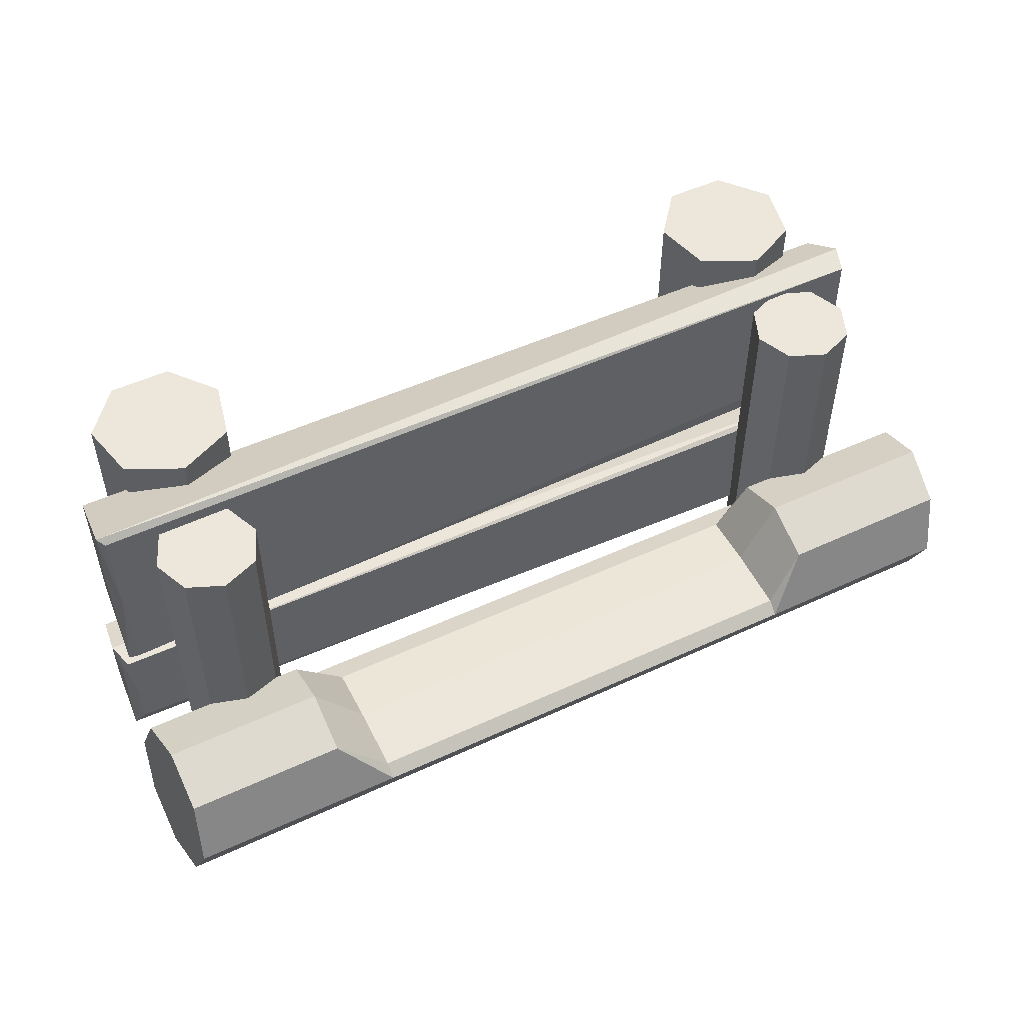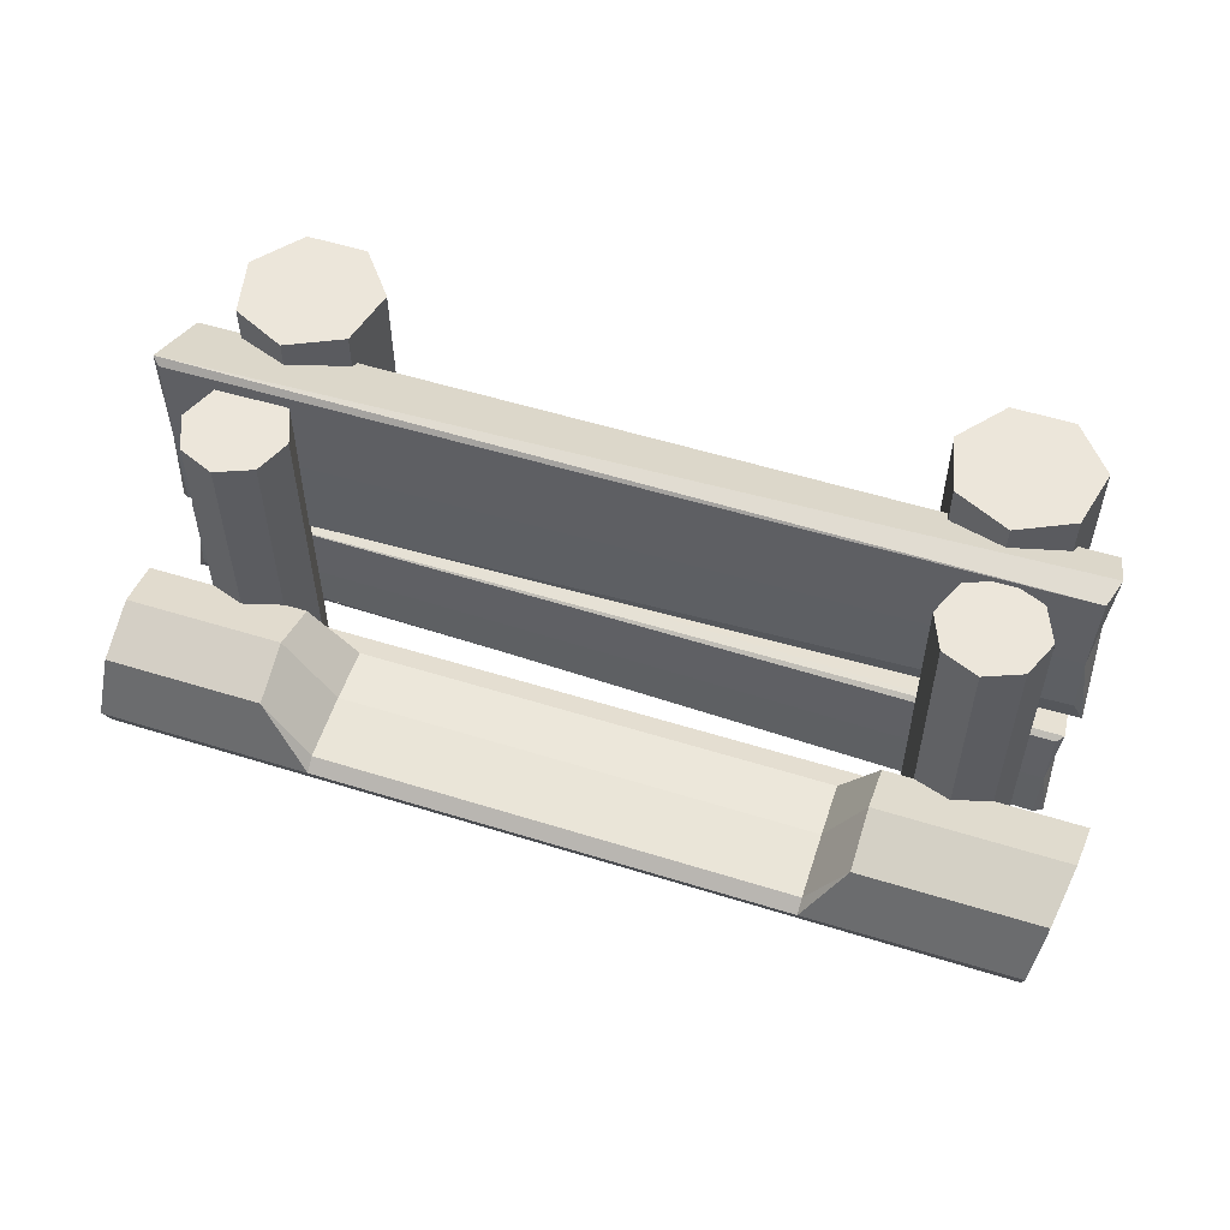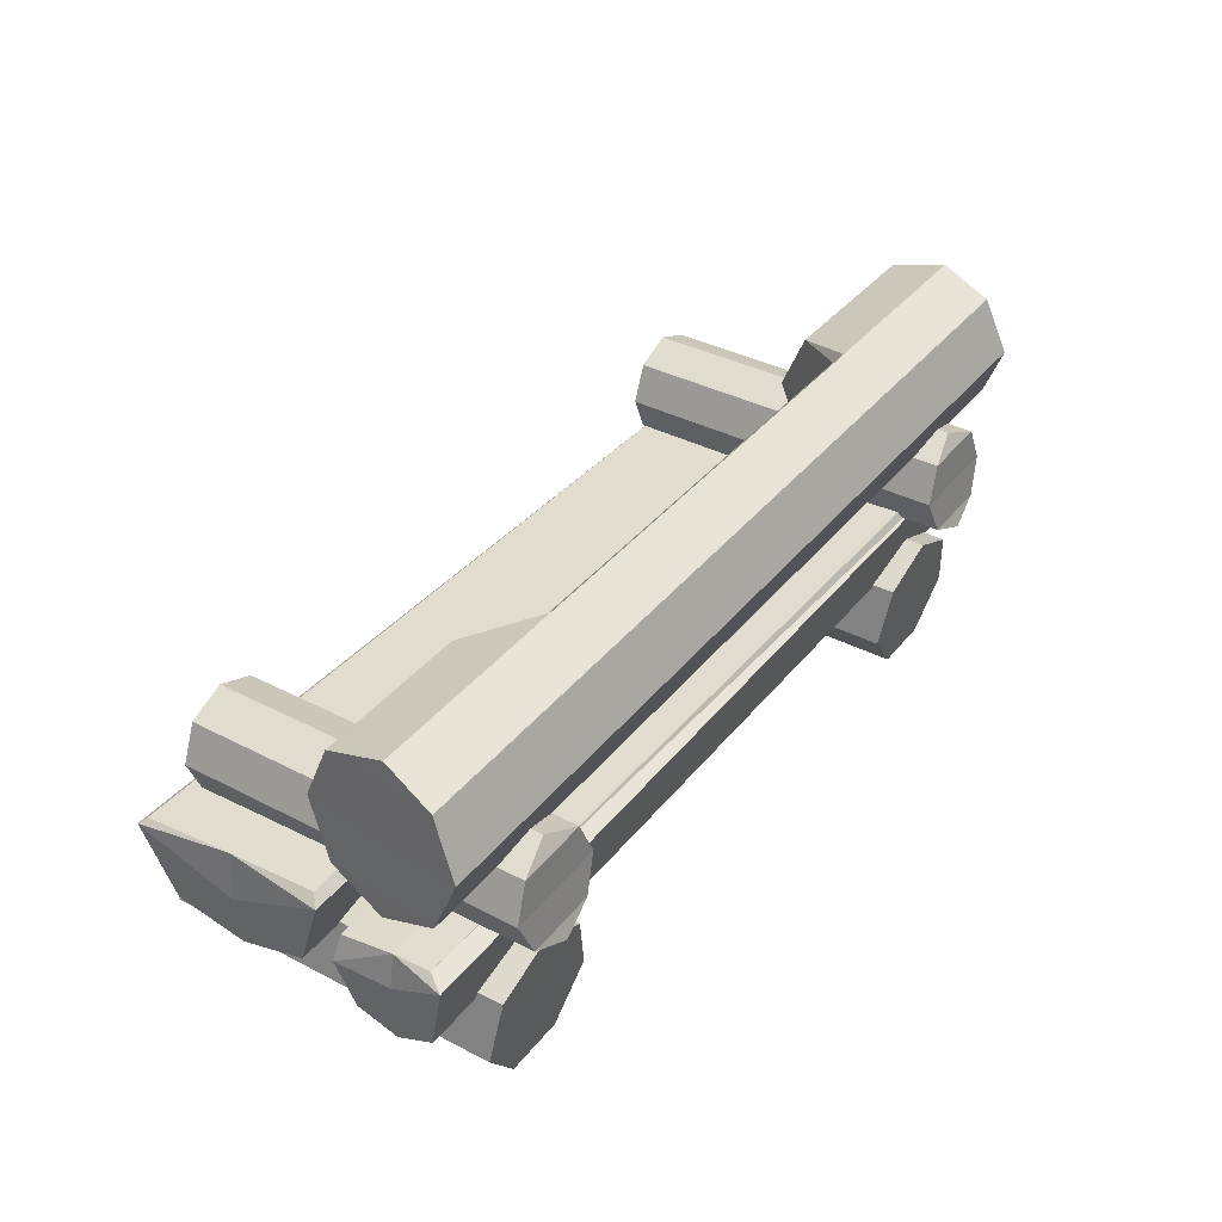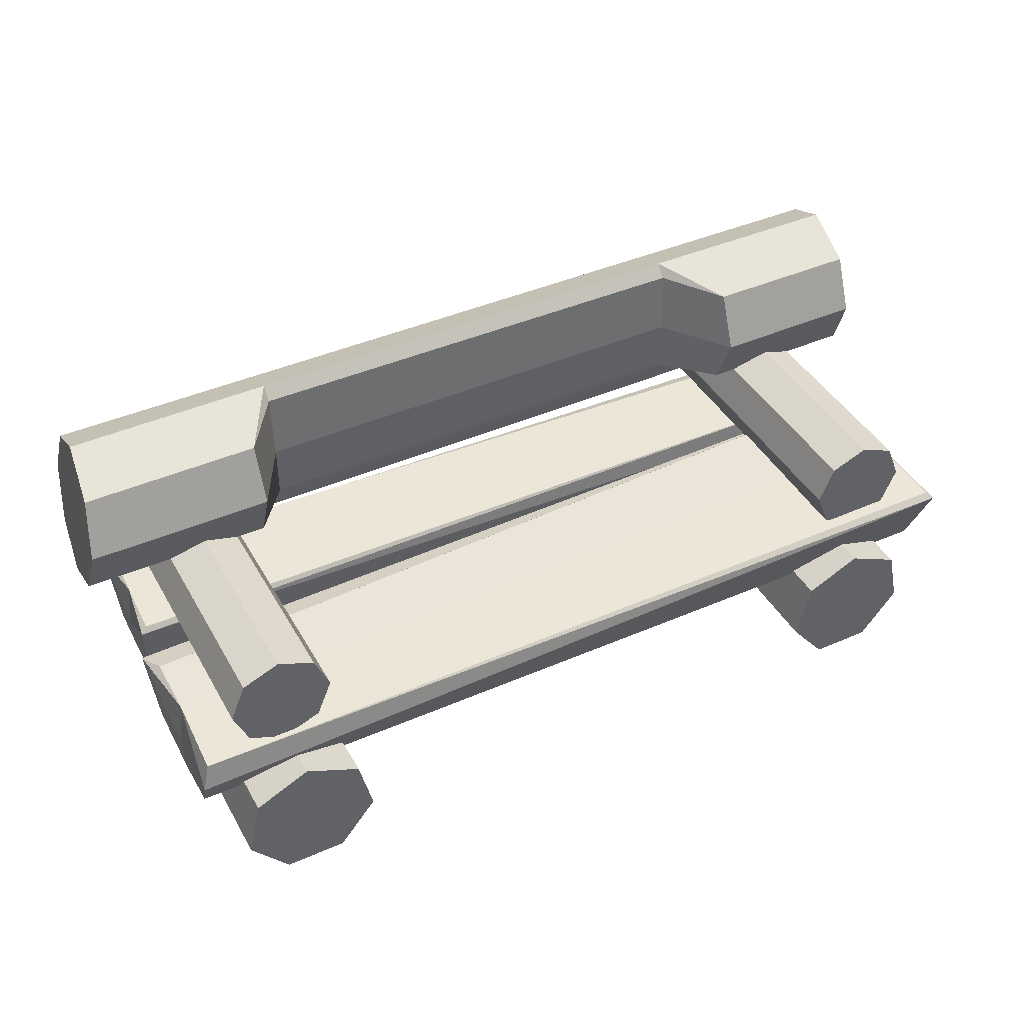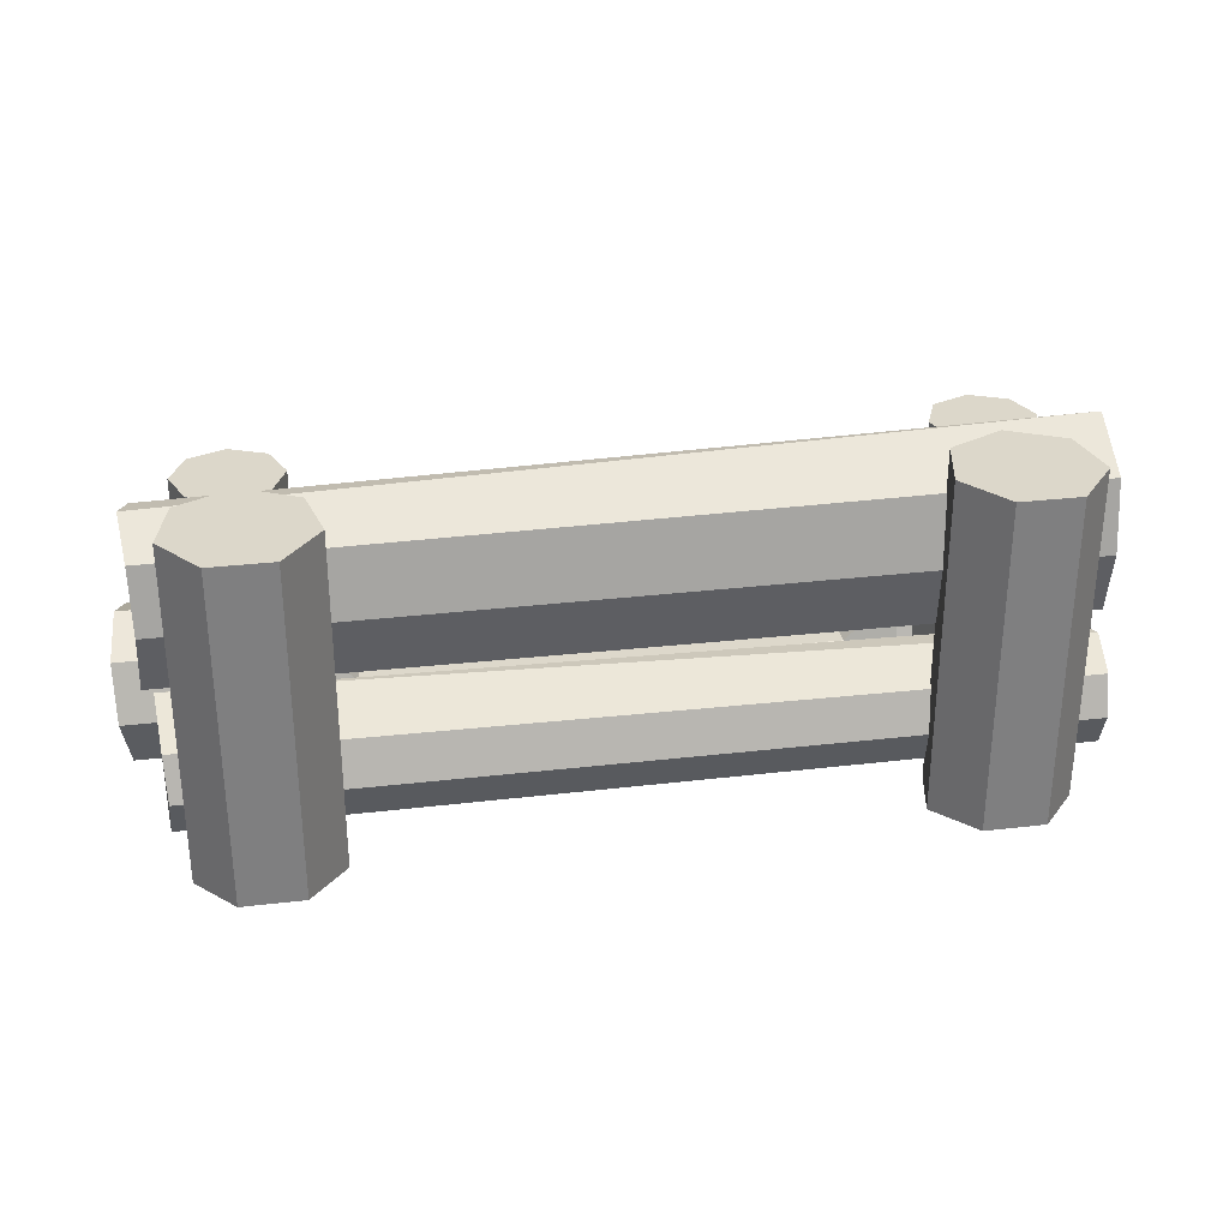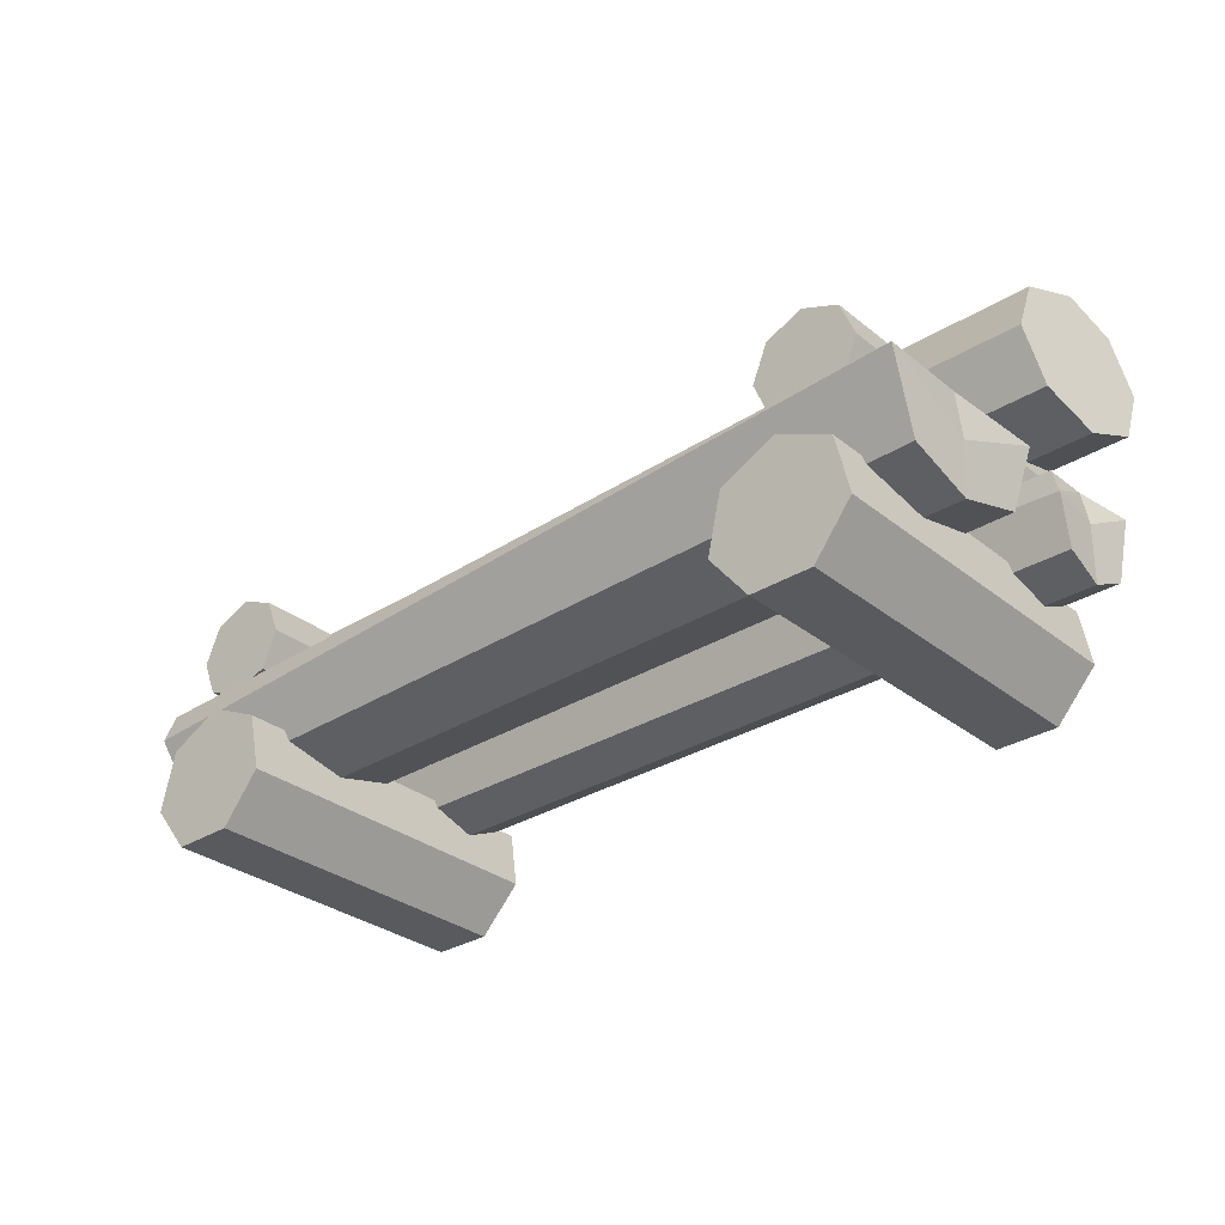
<metadata>
{"format":"obj","ext":"obj","renderer":"f3d","projection":"perspective","resolution":1024,"background":"white","views":[{"elev":50.8,"azim":153.2,"up":"+Z"},{"elev":54.5,"azim":-161.7,"up":"+Z"},{"elev":37.3,"azim":123.7,"up":"+Y"},{"elev":42.3,"azim":-27.6,"up":"+Y"},{"elev":30.5,"azim":-9.6,"up":"+Z"},{"elev":-31.1,"azim":41.6,"up":"+Y"}]}
</metadata>
<code>
o bench
v 0.9913 0.7967 -0.3971
v 0.9763 0.846 -0.292
v 0.9636 0.7967 -0.1601
v 0.9642 0.6775 -0.1102
v 0.9764 0.5584 -0.1586
v 0.9929 0.509 -0.2768
v 1.004 0.5584 -0.3956
v -0.9621 0.6775 -0.4459
v -0.9557 0.8451 -0.2892
v -0.973 0.796 -0.1577
v -0.9913 0.6775 -0.1097
v -1.001 0.559 -0.1602
v -0.9966 0.51 -0.2796
v 0.5162 0.8463 -0.291
v 0.6233 0.7968 -0.1585
v -0.589 0.7968 -0.1585
v 0.6233 0.6775 -0.1091
v -0.589 0.6775 -0.1091
v 0.6233 0.5582 -0.1585
v -0.589 0.5582 -0.1585
v 0.6233 0.5088 -0.2778
v -0.9523 0.796 -0.3955
v 1.003 0.6775 -0.4454
v -0.5077 0.8463 -0.291
v 0.5162 0.8191 -0.2674
v -0.5077 0.8191 -0.2674
v 0.5162 0.6775 -0.258
v -0.5077 0.6775 -0.258
v 0.5162 0.5596 -0.2595
v -0.5077 0.5596 -0.2595
v -0.589 0.5088 -0.2778
v -0.9804 0.559 -0.3979
v 0.8755 0.1157 0.3402
v 0.7931 0.01256 0.3402
v 0.6611 0.01266 0.3402
v 0.5789 0.116 0.3402
v 0.6084 0.2446 0.3402
v 0.7274 0.3018 0.3402
v 0.8462 0.2444 0.3402
v 0.8755 0.1159 -0.3947
v 0.7931 0.01326 -0.3846
v 0.6611 0.01346 -0.3846
v 0.5789 0.1162 -0.3947
v 0.6084 0.2442 -0.4074
v 0.7274 0.3011 -0.413
v 0.8462 0.244 -0.4074
v 0.865 0.479 0.2794
v 0.8319 0.3998 0.2794
v 0.7525 0.3674 0.2794
v 0.6734 0.4005 0.2794
v 0.6409 0.4799 0.2794
v 0.674 0.559 0.2794
v 0.7534 0.5915 0.2794
v 0.8325 0.5583 0.2794
v 0.865 0.479 -0.4599
v 0.8319 0.3998 -0.4694
v 0.7525 0.3674 -0.4805
v 0.6734 0.4005 -0.4694
v 0.6409 0.4799 -0.4599
v 0.674 0.559 -0.4544
v 0.7534 0.5915 -0.436
v 0.8325 0.5583 -0.4544
v -0.5664 0.1157 0.3402
v -0.6487 0.01256 0.3402
v -0.7807 0.01266 0.3402
v -0.8629 0.116 0.3402
v -0.8334 0.2446 0.3402
v -0.7144 0.3018 0.3402
v -0.5956 0.2444 0.3402
v -0.5664 0.1159 -0.3947
v -0.6487 0.01326 -0.3846
v -0.7807 0.01346 -0.3846
v -0.8629 0.1162 -0.3947
v -0.8334 0.2442 -0.4074
v -0.7144 0.3011 -0.413
v -0.5956 0.244 -0.4074
v -0.6204 0.479 0.2794
v -0.6536 0.3998 0.2794
v -0.733 0.3674 0.2794
v -0.8121 0.4005 0.2794
v -0.8446 0.4799 0.2794
v -0.8114 0.559 0.2794
v -0.732 0.5915 0.2794
v -0.6529 0.5583 0.2794
v -0.6204 0.479 -0.4599
v -0.6536 0.3998 -0.4694
v -0.733 0.3674 -0.4805
v -0.8121 0.4005 -0.4694
v -0.8446 0.4799 -0.4599
v -0.8114 0.559 -0.4544
v -0.732 0.5915 -0.436
v -0.6529 0.5583 -0.4544
v -0.9115 0.3879 -0.1326
v -0.905 0.307 -0.2629
v -0.8947 0.1924 -0.2661
v -0.8997 0.229 -0.1734
v -0.9115 0.3988 -0.3931
v -0.8997 0.2367 -0.3575
v -0.8977 0.3996 -0.1416
v -0.8947 0.4104 -0.2626
v -0.8916 0.417 -0.3816
v 0.9822 0.3198 -0.1451
v 0.9716 0.3117 -0.2629
v 0.9671 0.1877 -0.2659
v 0.9715 0.2208 -0.1819
v 0.9822 0.3744 -0.3808
v 0.9715 0.2277 -0.3486
v 0.9643 0.3751 -0.1532
v 0.9582 0.3849 -0.2627
v 0.9593 0.3909 -0.3444
v 0.9606 0.3879 0.3216
v 0.9541 0.305 0.1126
v 0.9438 0.1924 0.1074
v 0.9488 0.229 0.2563
v 0.9606 0.3988 -0.09629
v 0.9488 0.2367 -0.03929
v 0.9468 0.3996 0.3073
v 0.9438 0.4104 0.1131
v 0.9407 0.417 -0.07789
v -0.9331 0.3198 0.3017
v -0.9225 0.2862 0.1126
v -0.918 0.1877 0.1078
v -0.9224 0.2208 0.2425
v -0.9331 0.3744 -0.0766
v -0.9224 0.2277 -0.02499
v -0.9152 0.3751 0.2887
v -0.9091 0.3849 0.1129
v -0.9102 0.3909 -0.01829
f 23 8 22 1
f 14 1 22 24
f 14 24 26 25
f 25 26 28 27
f 27 28 30 29
f 29 30 31 21
f 7 21 31 32
f 7 32 8 23
f 23 4 5 7
f 32 12 11 8
f 22 9 24
f 14 2 1
f 16 24 9 10
f 15 3 2 14
f 18 16 10 11
f 17 4 3 15
f 20 18 11 12
f 19 5 4 17
f 20 12 13 31
f 21 6 5 19
f 31 13 32
f 7 6 21
f 24 16 26
f 25 15 14
f 28 26 16 18
f 27 17 15 25
f 28 18 20 30
f 27 29 19 17
f 30 20 31
f 21 19 29
f 10 9 22
f 11 10 22 8
f 32 13 12
f 1 2 3
f 23 1 3 4
f 5 6 7
f 41 40 33 34
f 42 41 34 35
f 36 43 42 35
f 37 44 43 36
f 38 45 44 37
f 46 45 38 39
f 40 46 39 33
f 33 39 37 36
f 46 40 43 44
f 38 37 39
f 45 46 44
f 33 36 35 34
f 43 40 41 42
f 48 56 55 47
f 49 57 56 48
f 58 57 49 50
f 59 58 50 51
f 60 59 51 52
f 61 60 52 53
f 54 62 61 53
f 47 55 62 54
f 47 54 52 51
f 62 55 59 60
f 61 62 60
f 59 55 56 58
f 57 58 56
f 53 52 54
f 47 51 50 48
f 49 48 50
f 71 70 63 64
f 72 71 64 65
f 66 73 72 65
f 67 74 73 66
f 68 75 74 67
f 76 75 68 69
f 70 76 69 63
f 63 69 67 66
f 76 70 73 74
f 68 67 69
f 75 76 74
f 63 66 65 64
f 73 70 71 72
f 78 86 85 77
f 79 87 86 78
f 88 87 79 80
f 89 88 80 81
f 90 89 81 82
f 91 90 82 83
f 84 92 91 83
f 77 85 92 84
f 77 84 82 81
f 92 85 89 90
f 91 92 90
f 89 85 86 88
f 87 88 86
f 83 82 84
f 77 81 80 78
f 79 78 80
f 94 95 96 93
f 98 95 94 97
f 99 100 93
f 100 97 94
f 109 100 99 108
f 109 110 101 100
f 105 104 103 102
f 103 104 107 106
f 103 109 102
f 106 110 109
f 101 110 97
f 107 98 97 106
f 107 104 95 98
f 104 105 96 95
f 105 102 93 96
f 93 102 108
f 100 94 93
f 100 101 97
f 109 108 102
f 109 103 106
f 110 106 97
f 108 99 93
f 114 113 112 111
f 112 113 116 115
f 118 117 111
f 115 118 112
f 127 126 117 118
f 127 118 119 128
f 121 122 123 120
f 125 122 121 124
f 127 121 120
f 128 124 127
f 128 119 115
f 125 124 115 116
f 125 116 113 122
f 122 113 114 123
f 123 114 111 120
f 120 111 126
f 112 118 111
f 119 118 115
f 126 127 120
f 121 127 124
f 124 128 115
f 117 126 111

</code>
